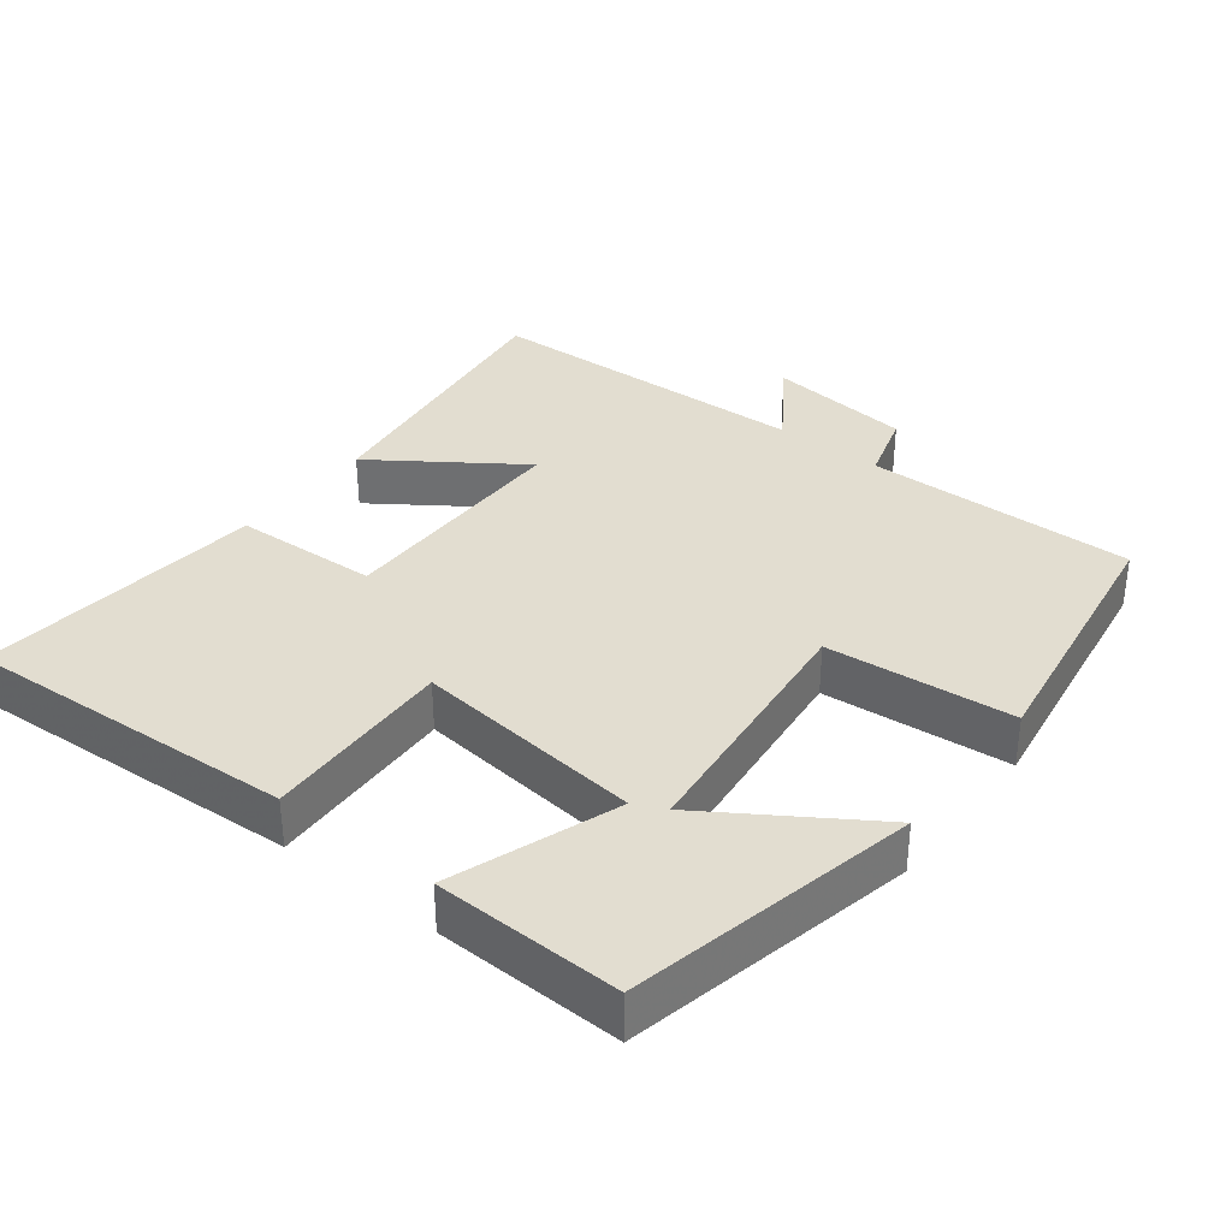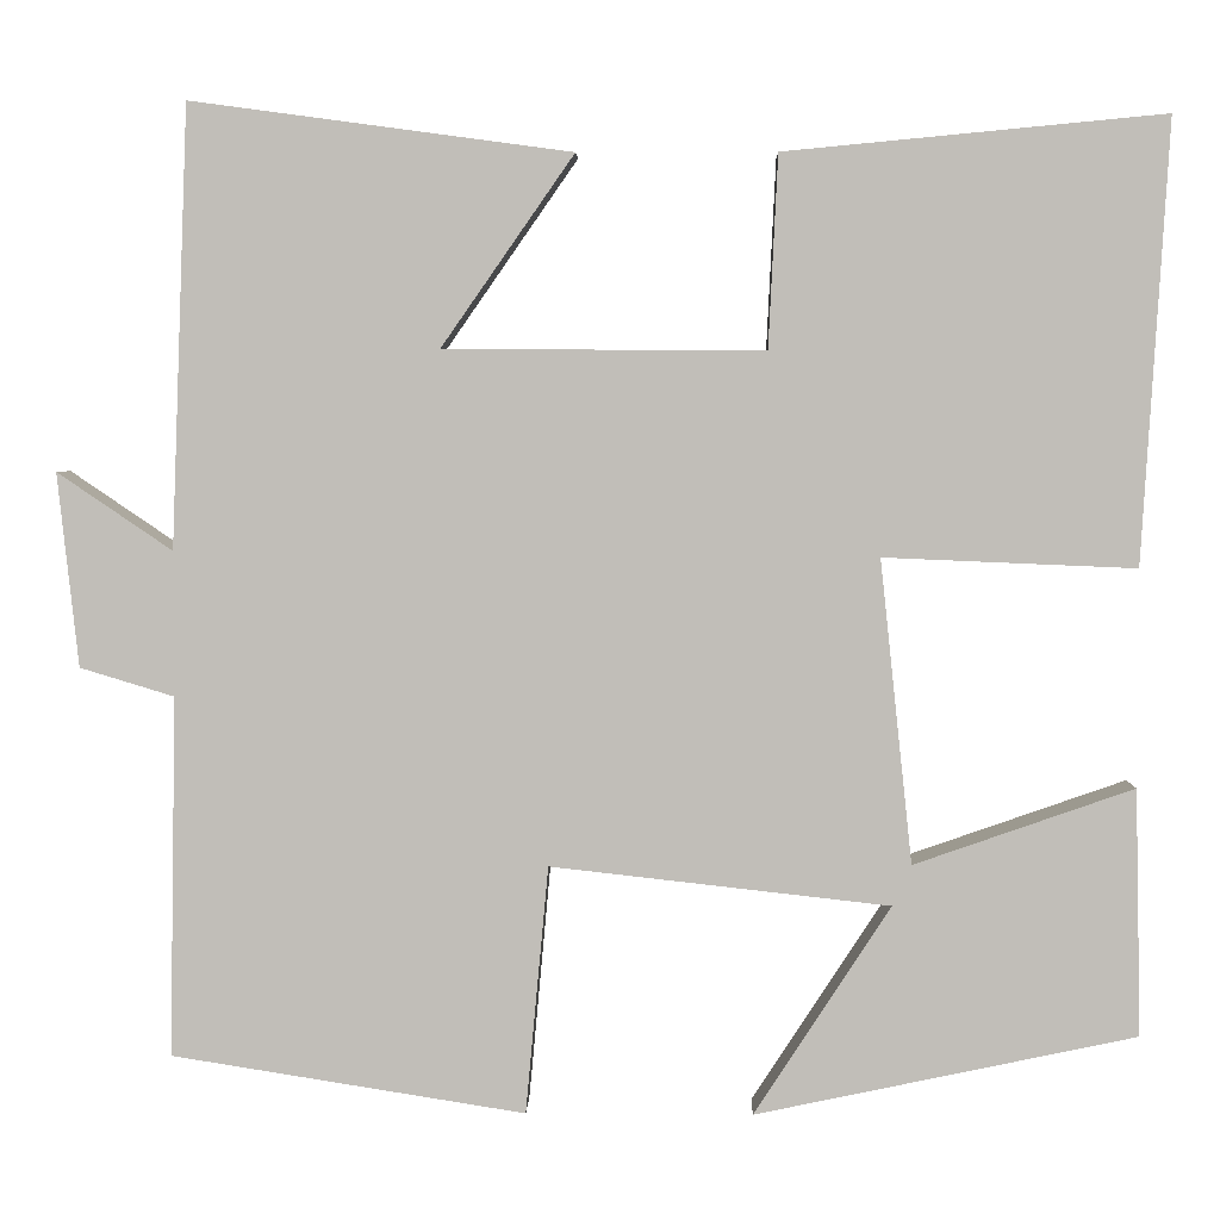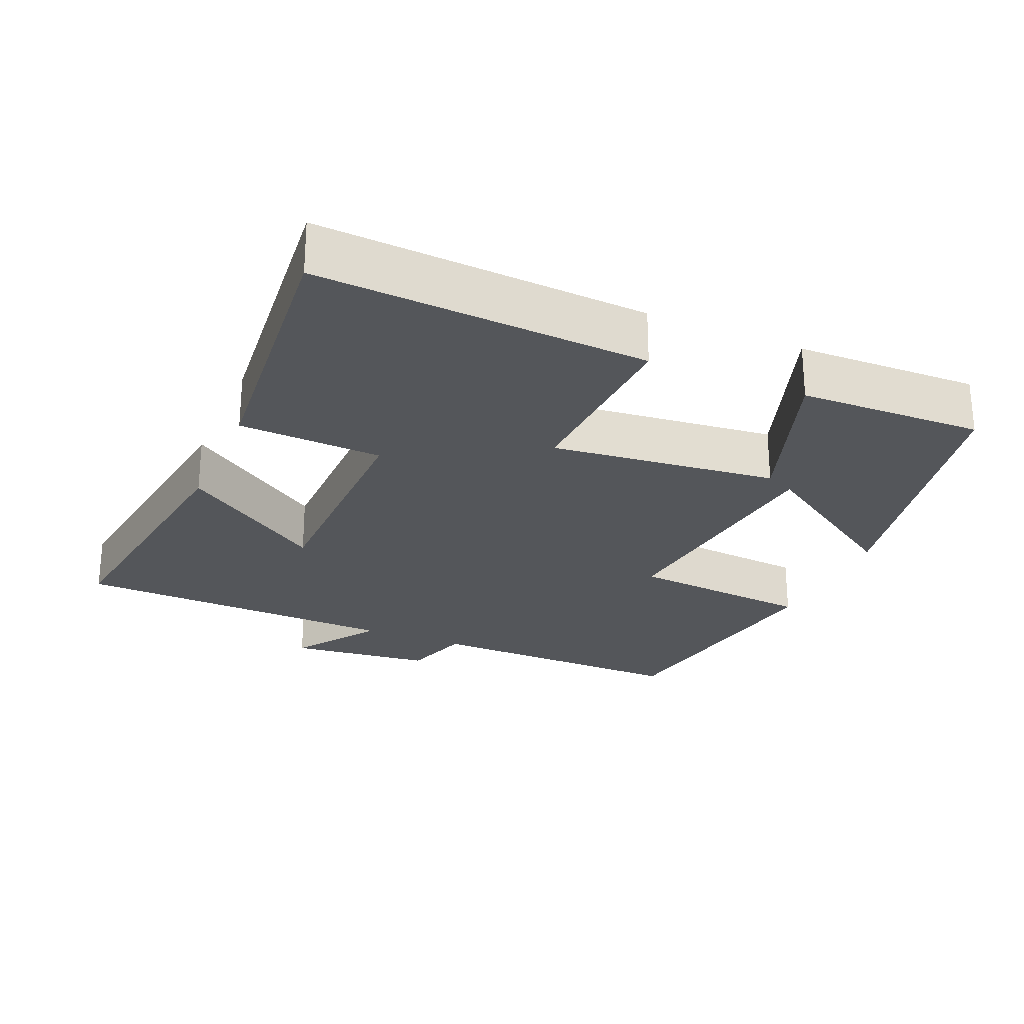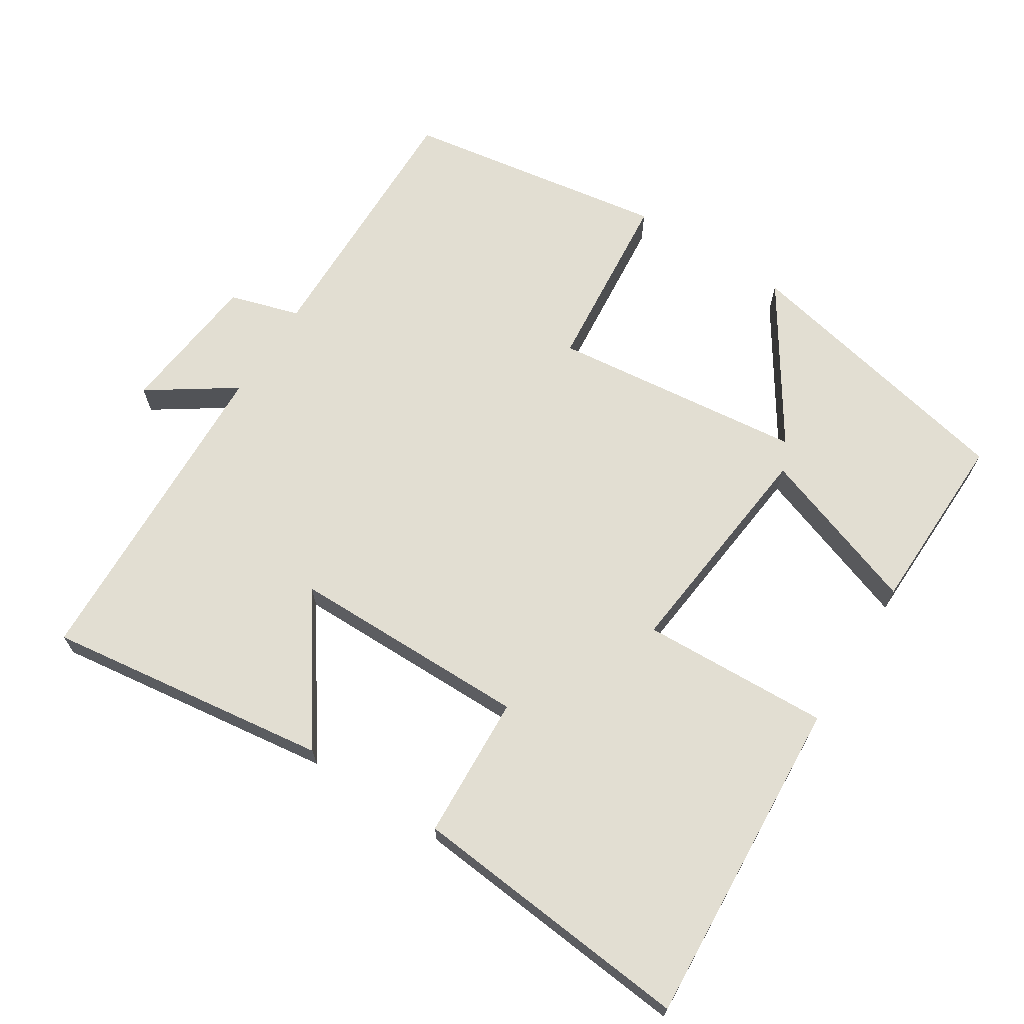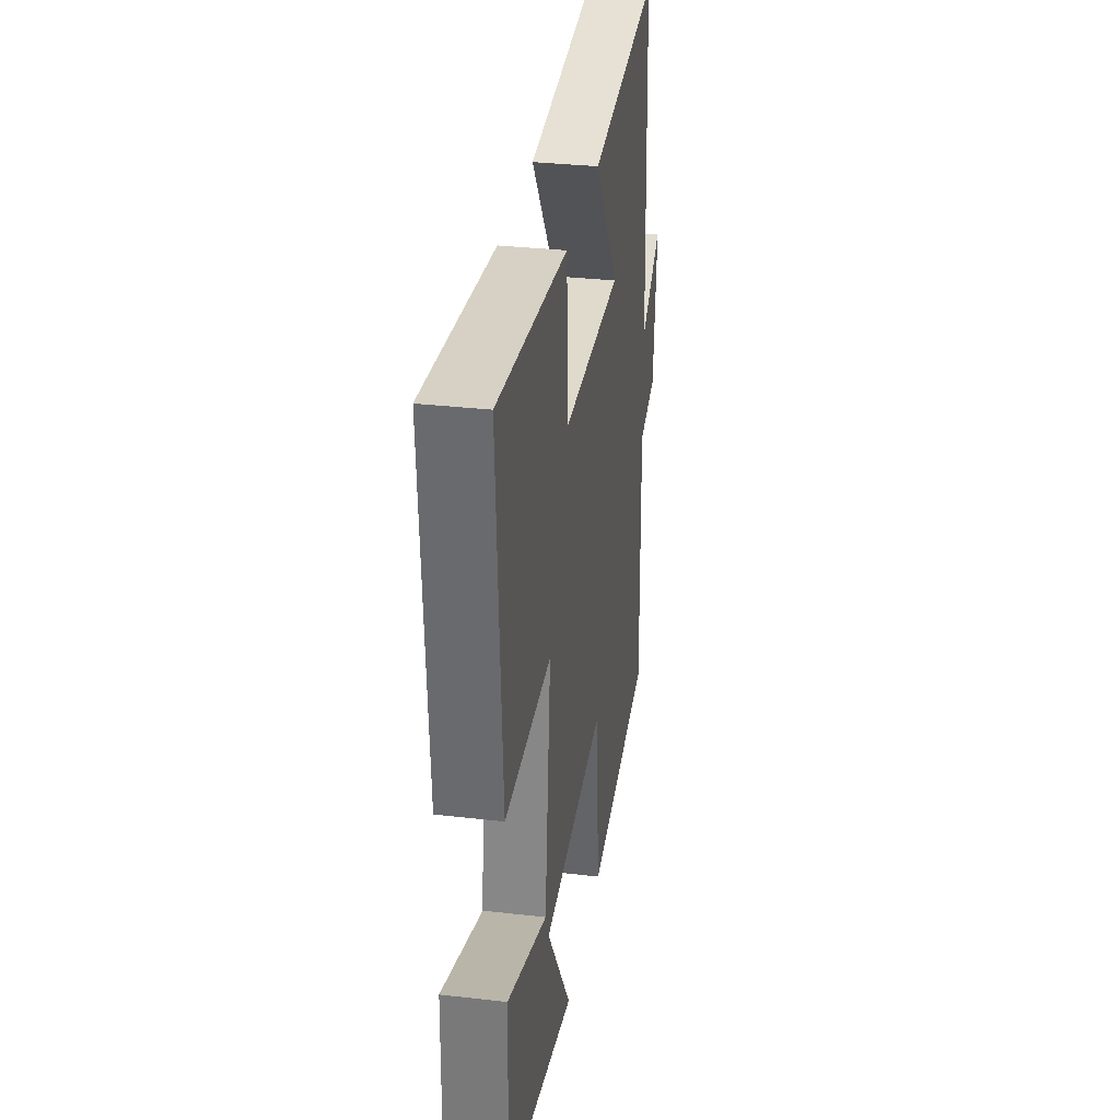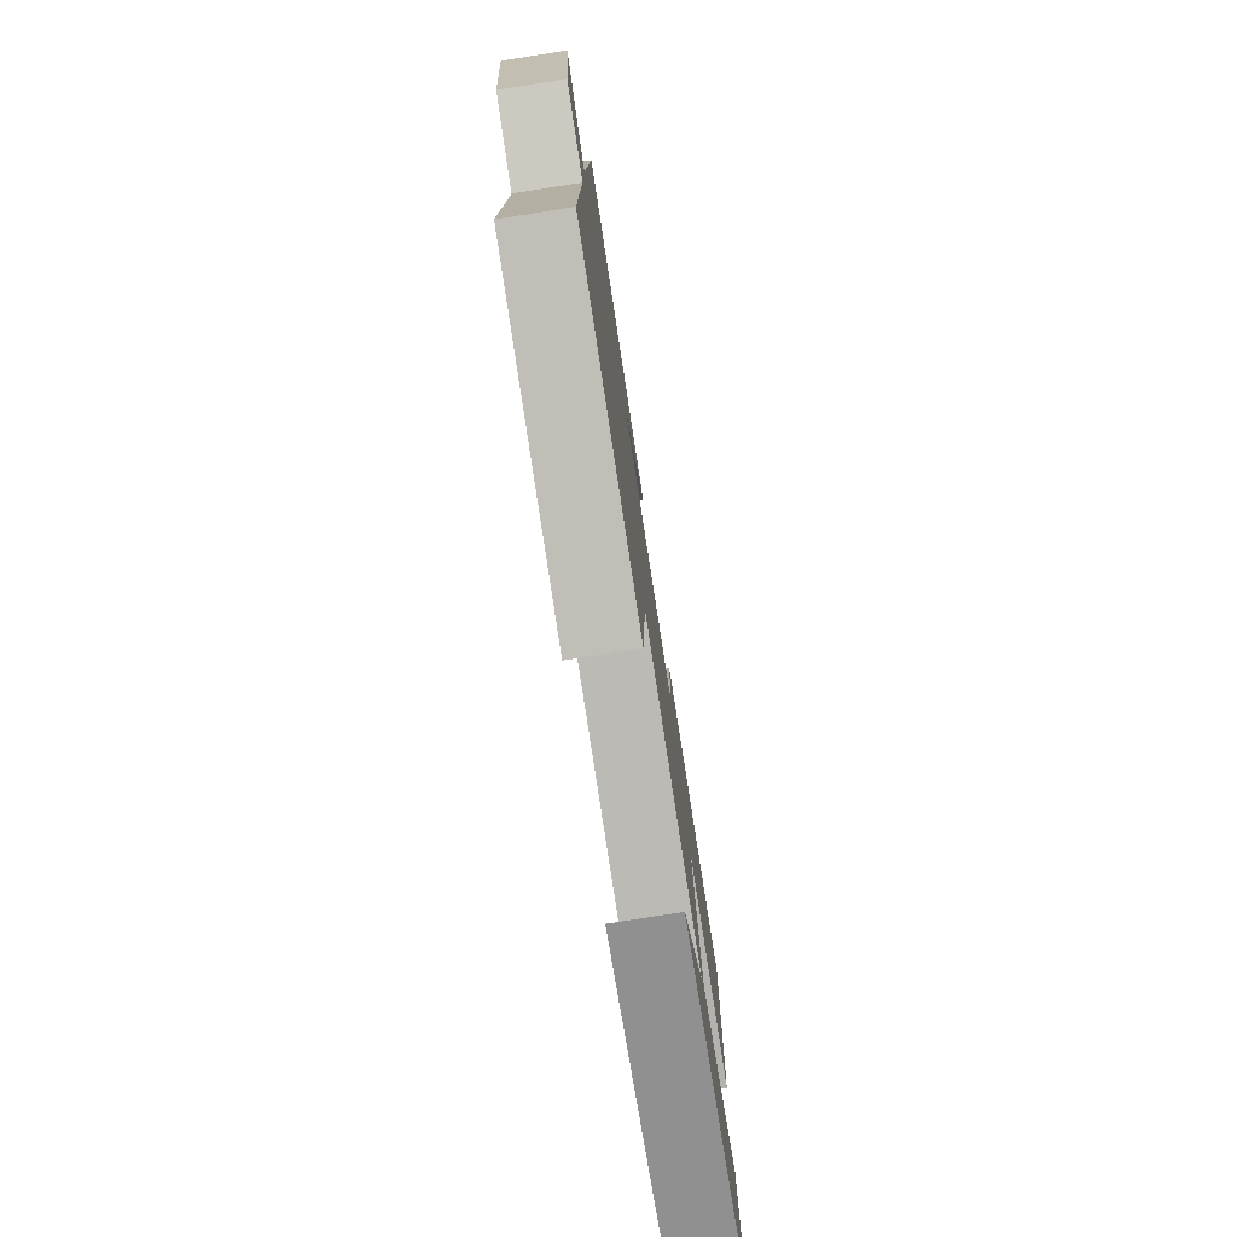
<metadata>
{"format":"obj","ext":"obj","renderer":"f3d","projection":"perspective","resolution":1024,"background":"white","views":[{"elev":35.1,"azim":128.0,"up":"+Y"},{"elev":3.6,"azim":1.5,"up":"+Z"},{"elev":-25.3,"azim":66.8,"up":"+Y"},{"elev":67.8,"azim":32.5,"up":"+Y"},{"elev":32.1,"azim":99.2,"up":"+Z"},{"elev":-77.4,"azim":-81.2,"up":"+Z"}]}
</metadata>
<code>
v -0.507 0.07 -0.441
v -0.5 0.07 -0.062
v -0.599 0.07 -0.032
v -0.621 0.07 0.172
v -0.5 0.07 0.09
v -0.482 0.07 0.554
v -0.081 0.07 0.5
v -0.221 0.07 0.299
v 0.117 0.07 0.297
v 0.127 0.07 0.5
v 0.528 0.07 0.538
v 0.5 0.07 0.073
v 0.234 0.07 0.084
v 0.268 0.07 -0.236
v 0.5 0.07 -0.155
v 0.506 0.07 -0.415
v 0.104 0.07 -0.5
v 0.248 0.07 -0.279
v -0.11 0.07 -0.239
v -0.134 0.07 -0.5
v -0.507 0 -0.441
v -0.5 0 -0.062
v -0.599 0 -0.032
v -0.621 0 0.172
v -0.5 0 0.09
v -0.482 0 0.554
v -0.081 0 0.5
v -0.221 0 0.299
v 0.117 0 0.297
v 0.127 0 0.5
v 0.528 0 0.538
v 0.5 0 0.073
v 0.234 0 0.084
v 0.268 0 -0.236
v 0.5 0 -0.155
v 0.506 0 -0.415
v 0.104 0 -0.5
v 0.248 0 -0.279
v -0.11 0 -0.239
v -0.134 0 -0.5
f 19 20 1 2
f 18 19 2
f 15 16 17 18
f 14 15 18
f 13 14 18 2
f 10 11 12 13
f 9 10 13
f 8 9 13 2
f 5 6 7 8
f 5 8 2 3
f 3 4 5
f 22 21 40 39
f 22 39 38
f 38 37 36 35
f 38 35 34
f 22 38 34 33
f 33 32 31 30
f 33 30 29
f 22 33 29 28
f 28 27 26 25
f 23 22 28 25
f 25 24 23
f 1 21 22 2
f 2 22 23 3
f 3 23 24 4
f 4 24 25 5
f 5 25 26 6
f 6 26 27 7
f 7 27 28 8
f 8 28 29 9
f 9 29 30 10
f 10 30 31 11
f 11 31 32 12
f 12 32 33 13
f 13 33 34 14
f 14 34 35 15
f 15 35 36 16
f 16 36 37 17
f 17 37 38 18
f 18 38 39 19
f 19 39 40 20
f 20 40 21 1

</code>
